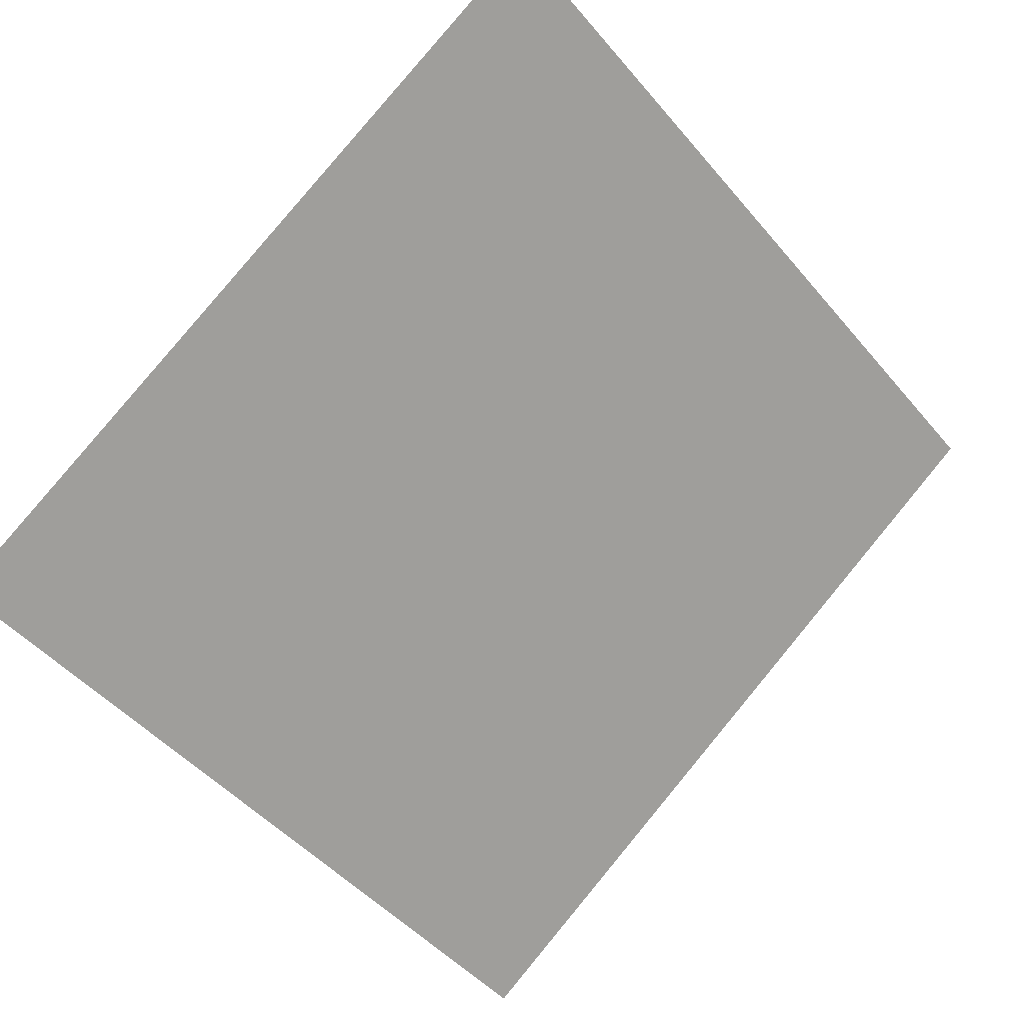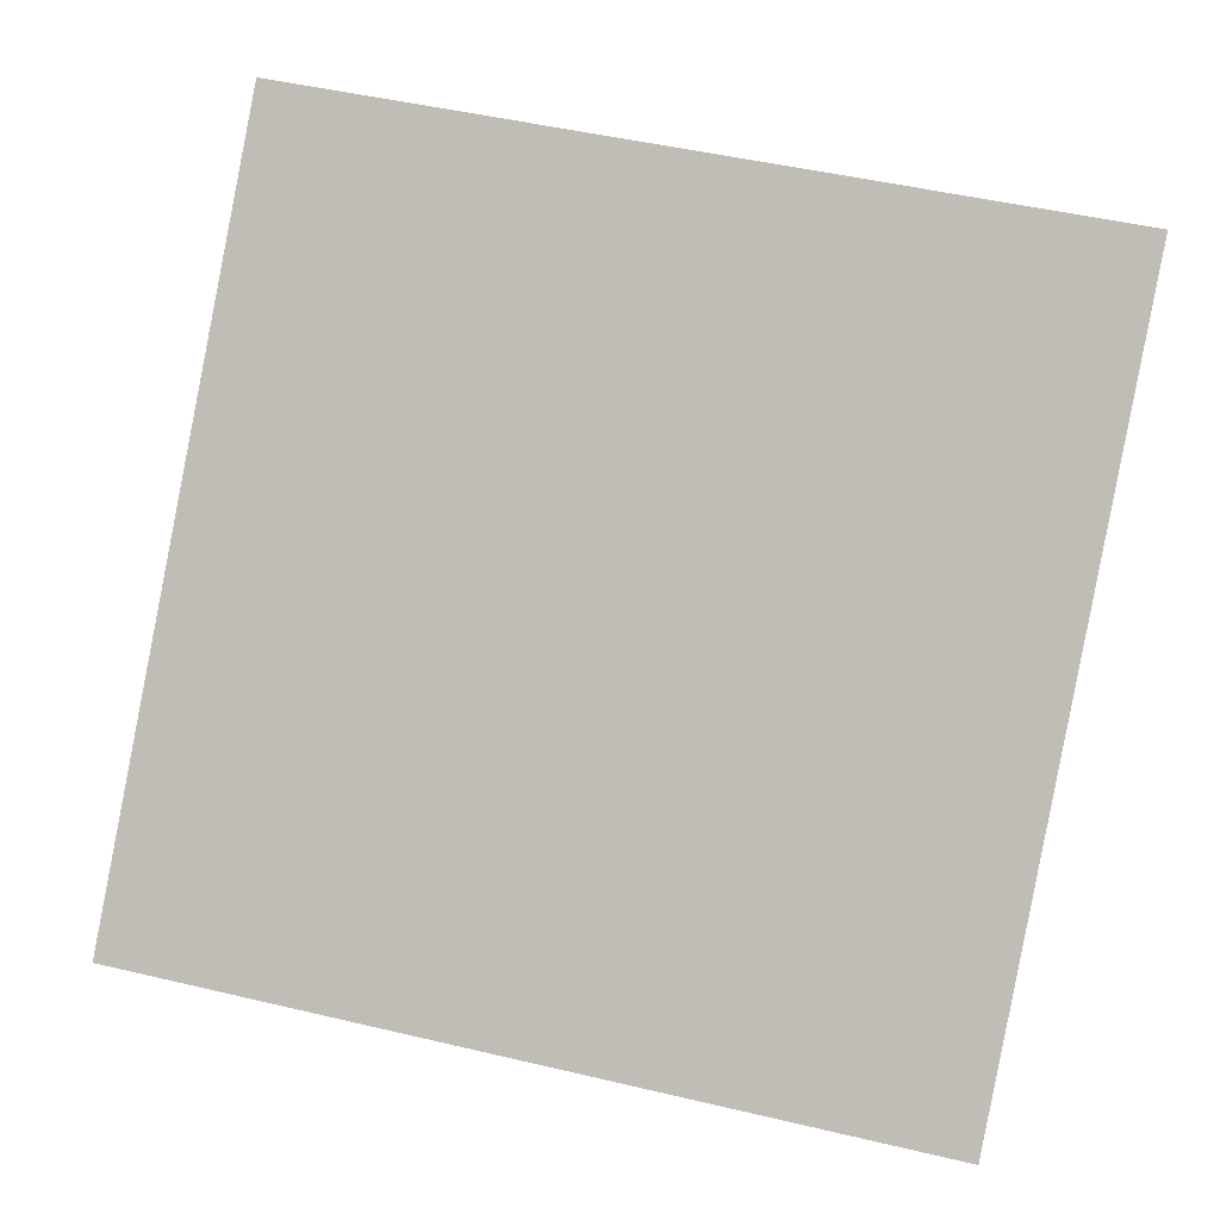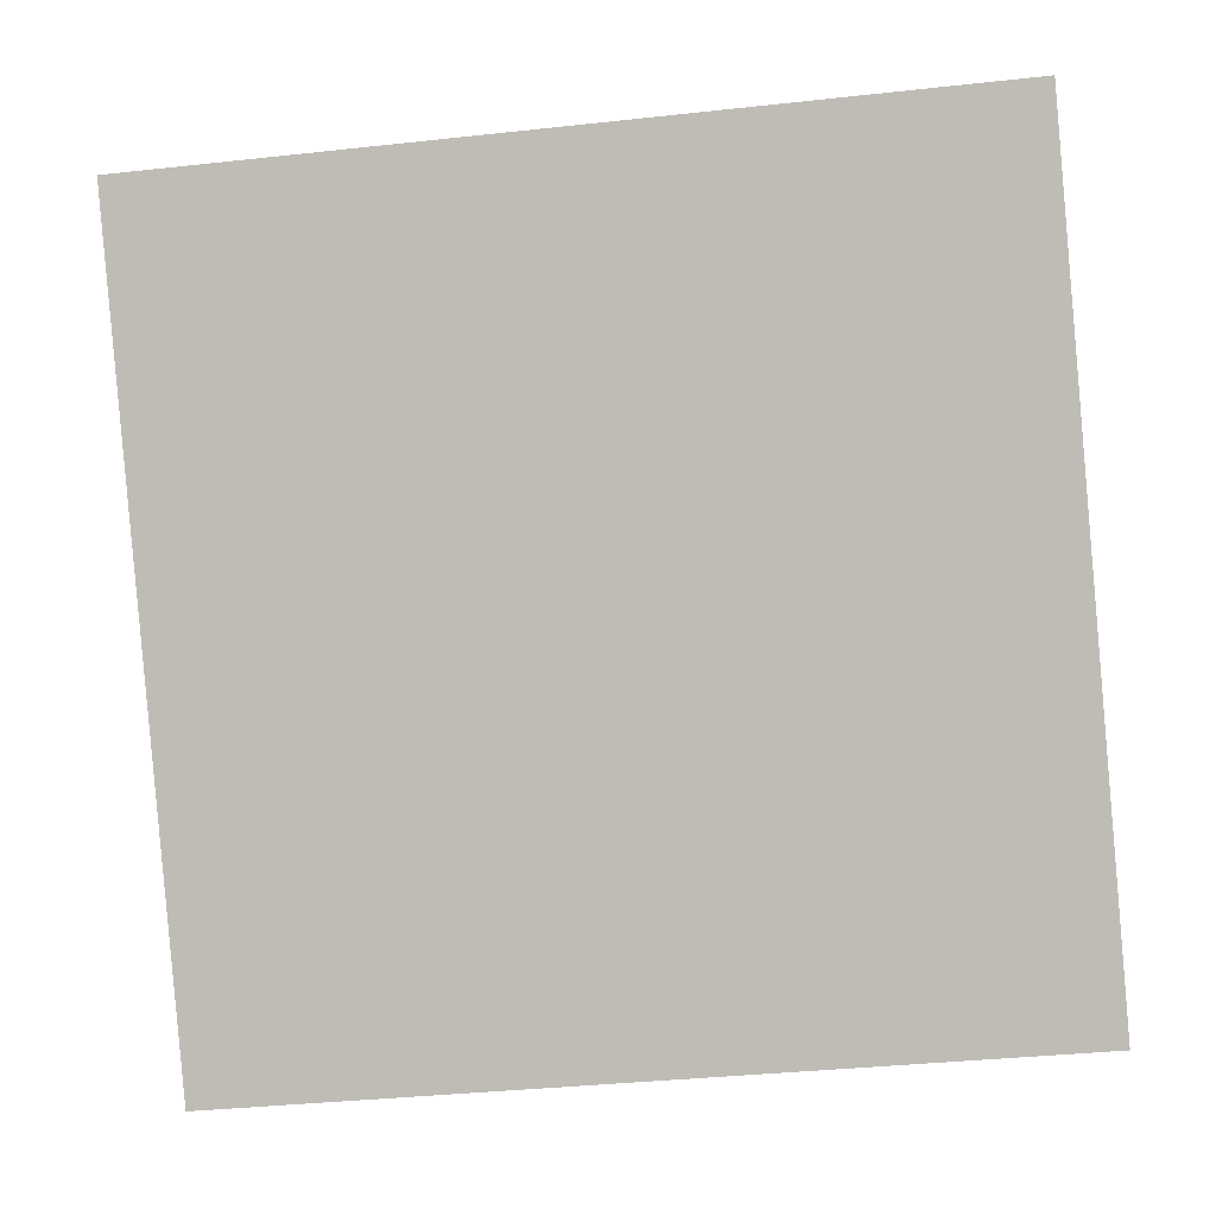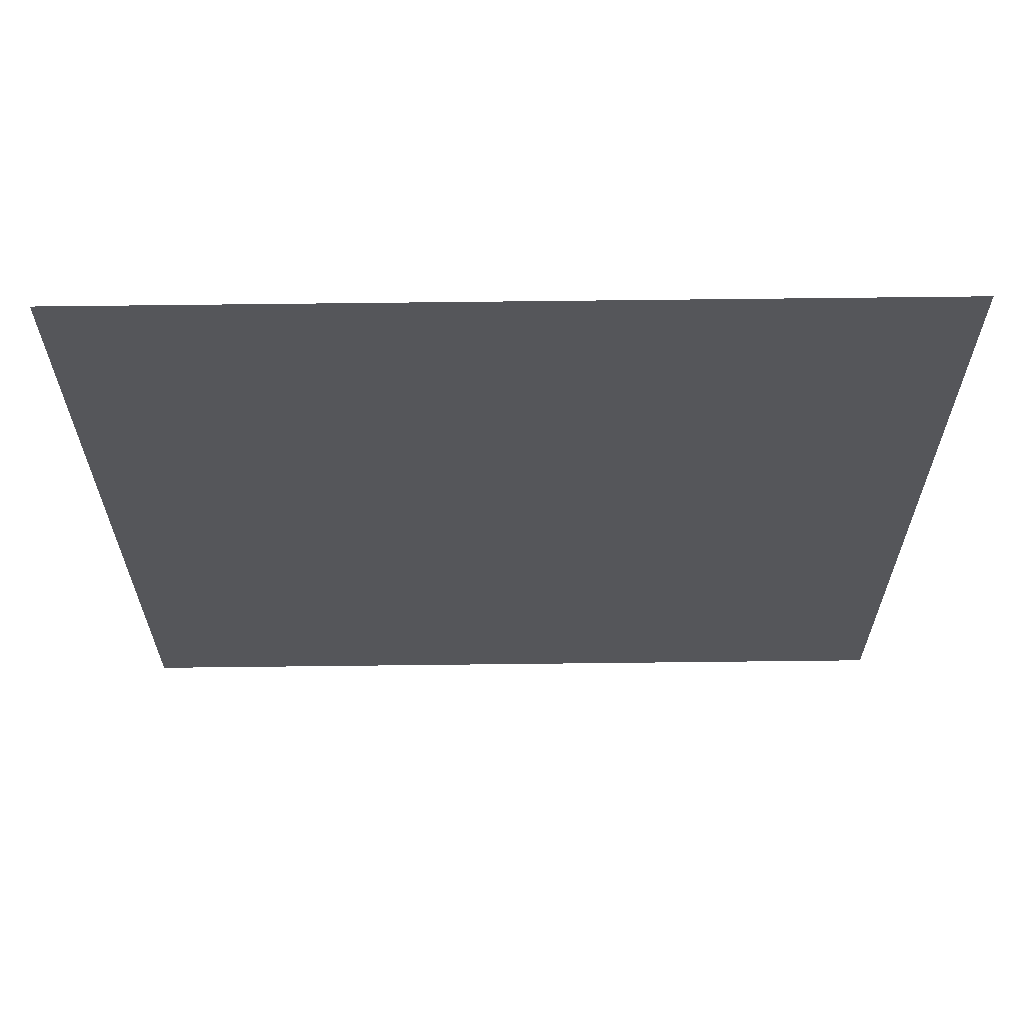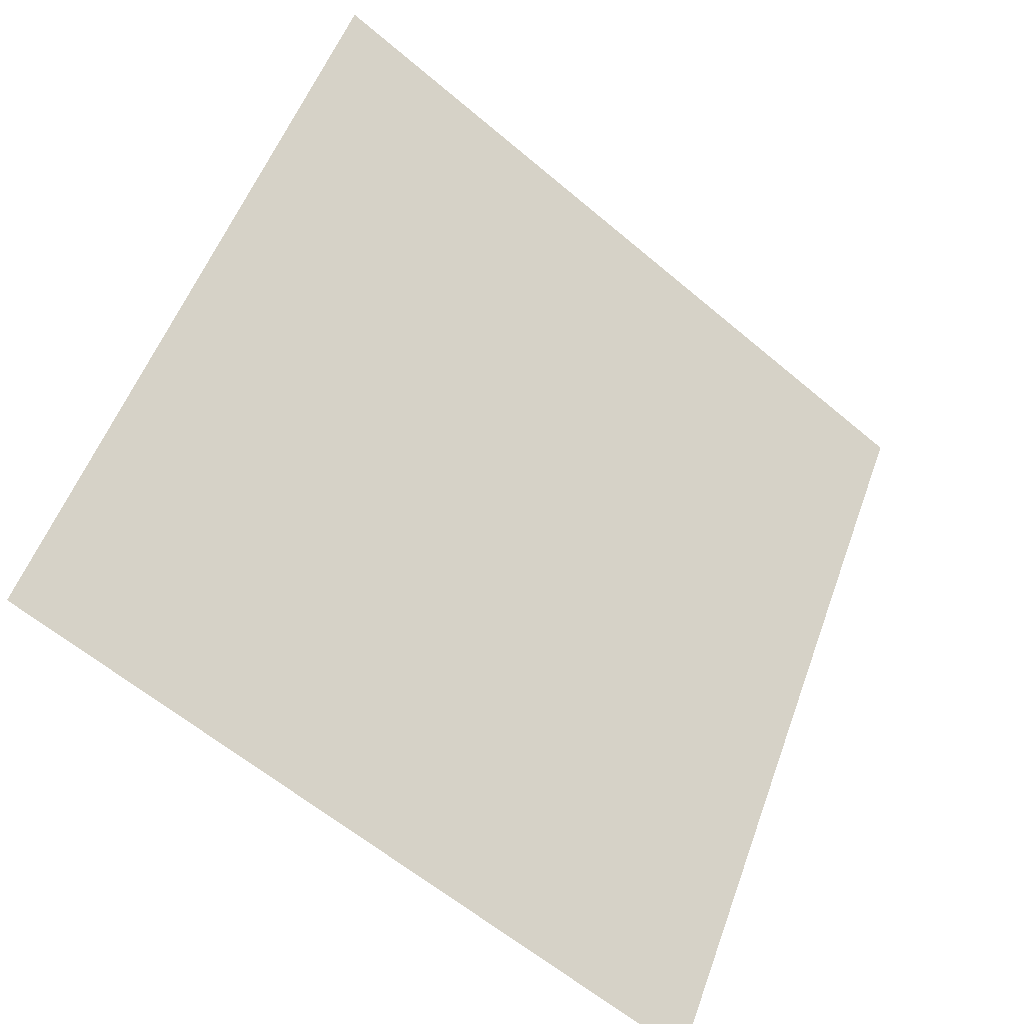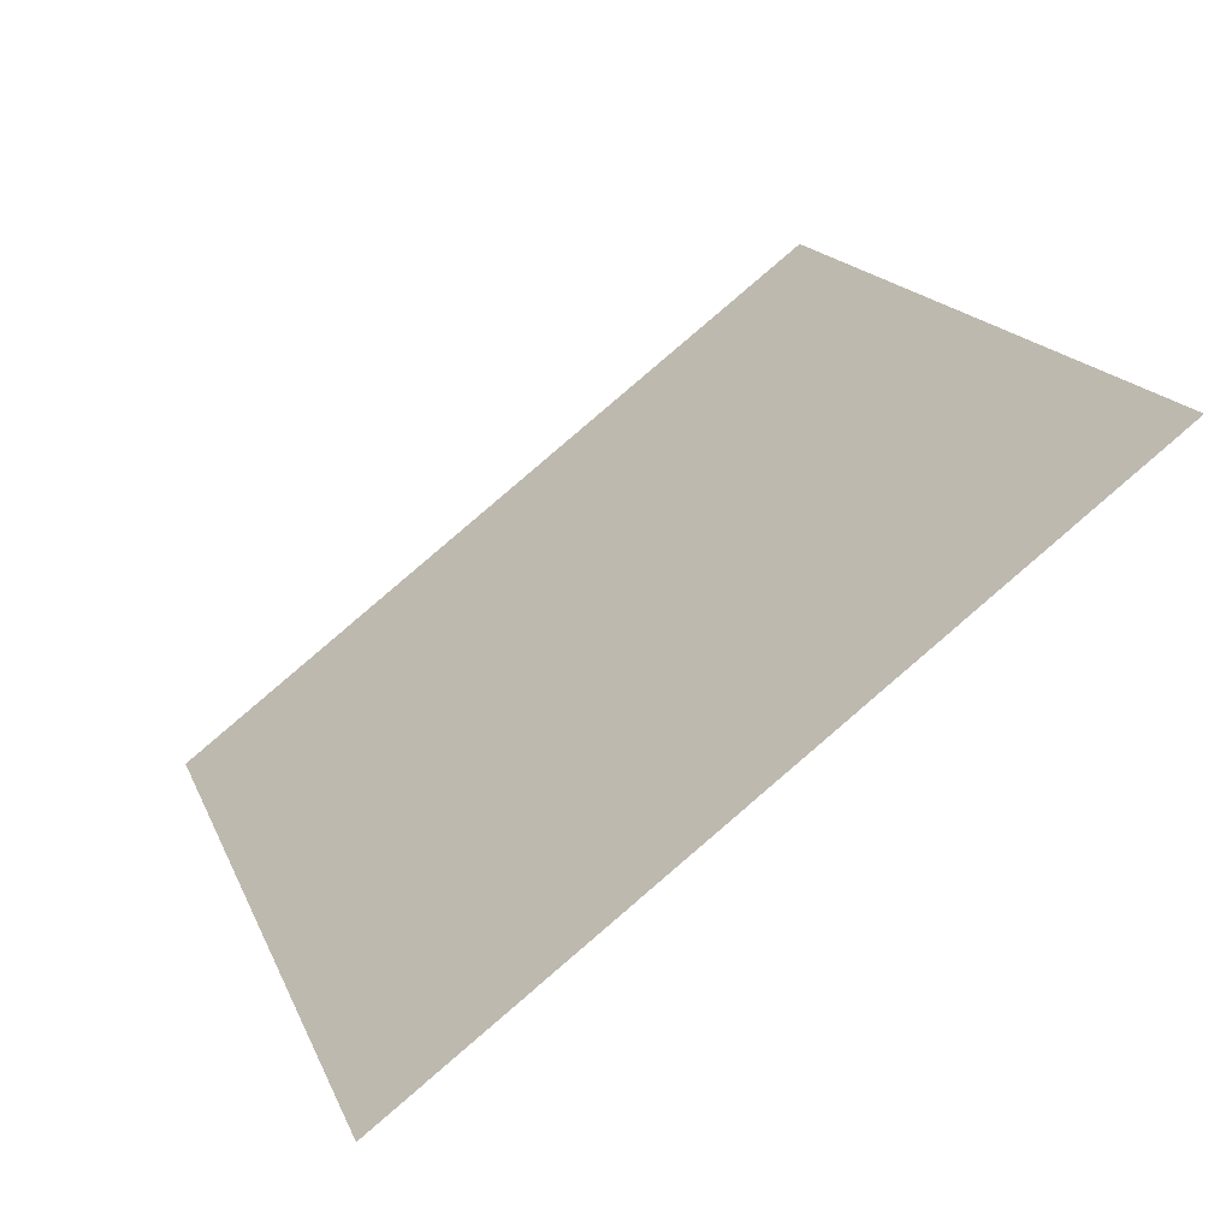
<metadata>
{"format":"obj","ext":"obj","renderer":"f3d","projection":"perspective","resolution":1024,"background":"white","views":[{"elev":-46.0,"azim":-51.5,"up":"+Y"},{"elev":55.2,"azim":-165.0,"up":"+Y"},{"elev":-33.7,"azim":-173.5,"up":"+Z"},{"elev":27.3,"azim":178.3,"up":"+Z"},{"elev":52.5,"azim":110.2,"up":"+Y"},{"elev":18.7,"azim":-107.0,"up":"+Y"}]}
</metadata>
<code>
v -0.2199 0.6733 0.3514
v -0.2265 0.6734 0.3515
v -0.2263 0.6773 0.3568
v -0.2198 0.6772 0.3567
f 4 3 2 1

</code>
